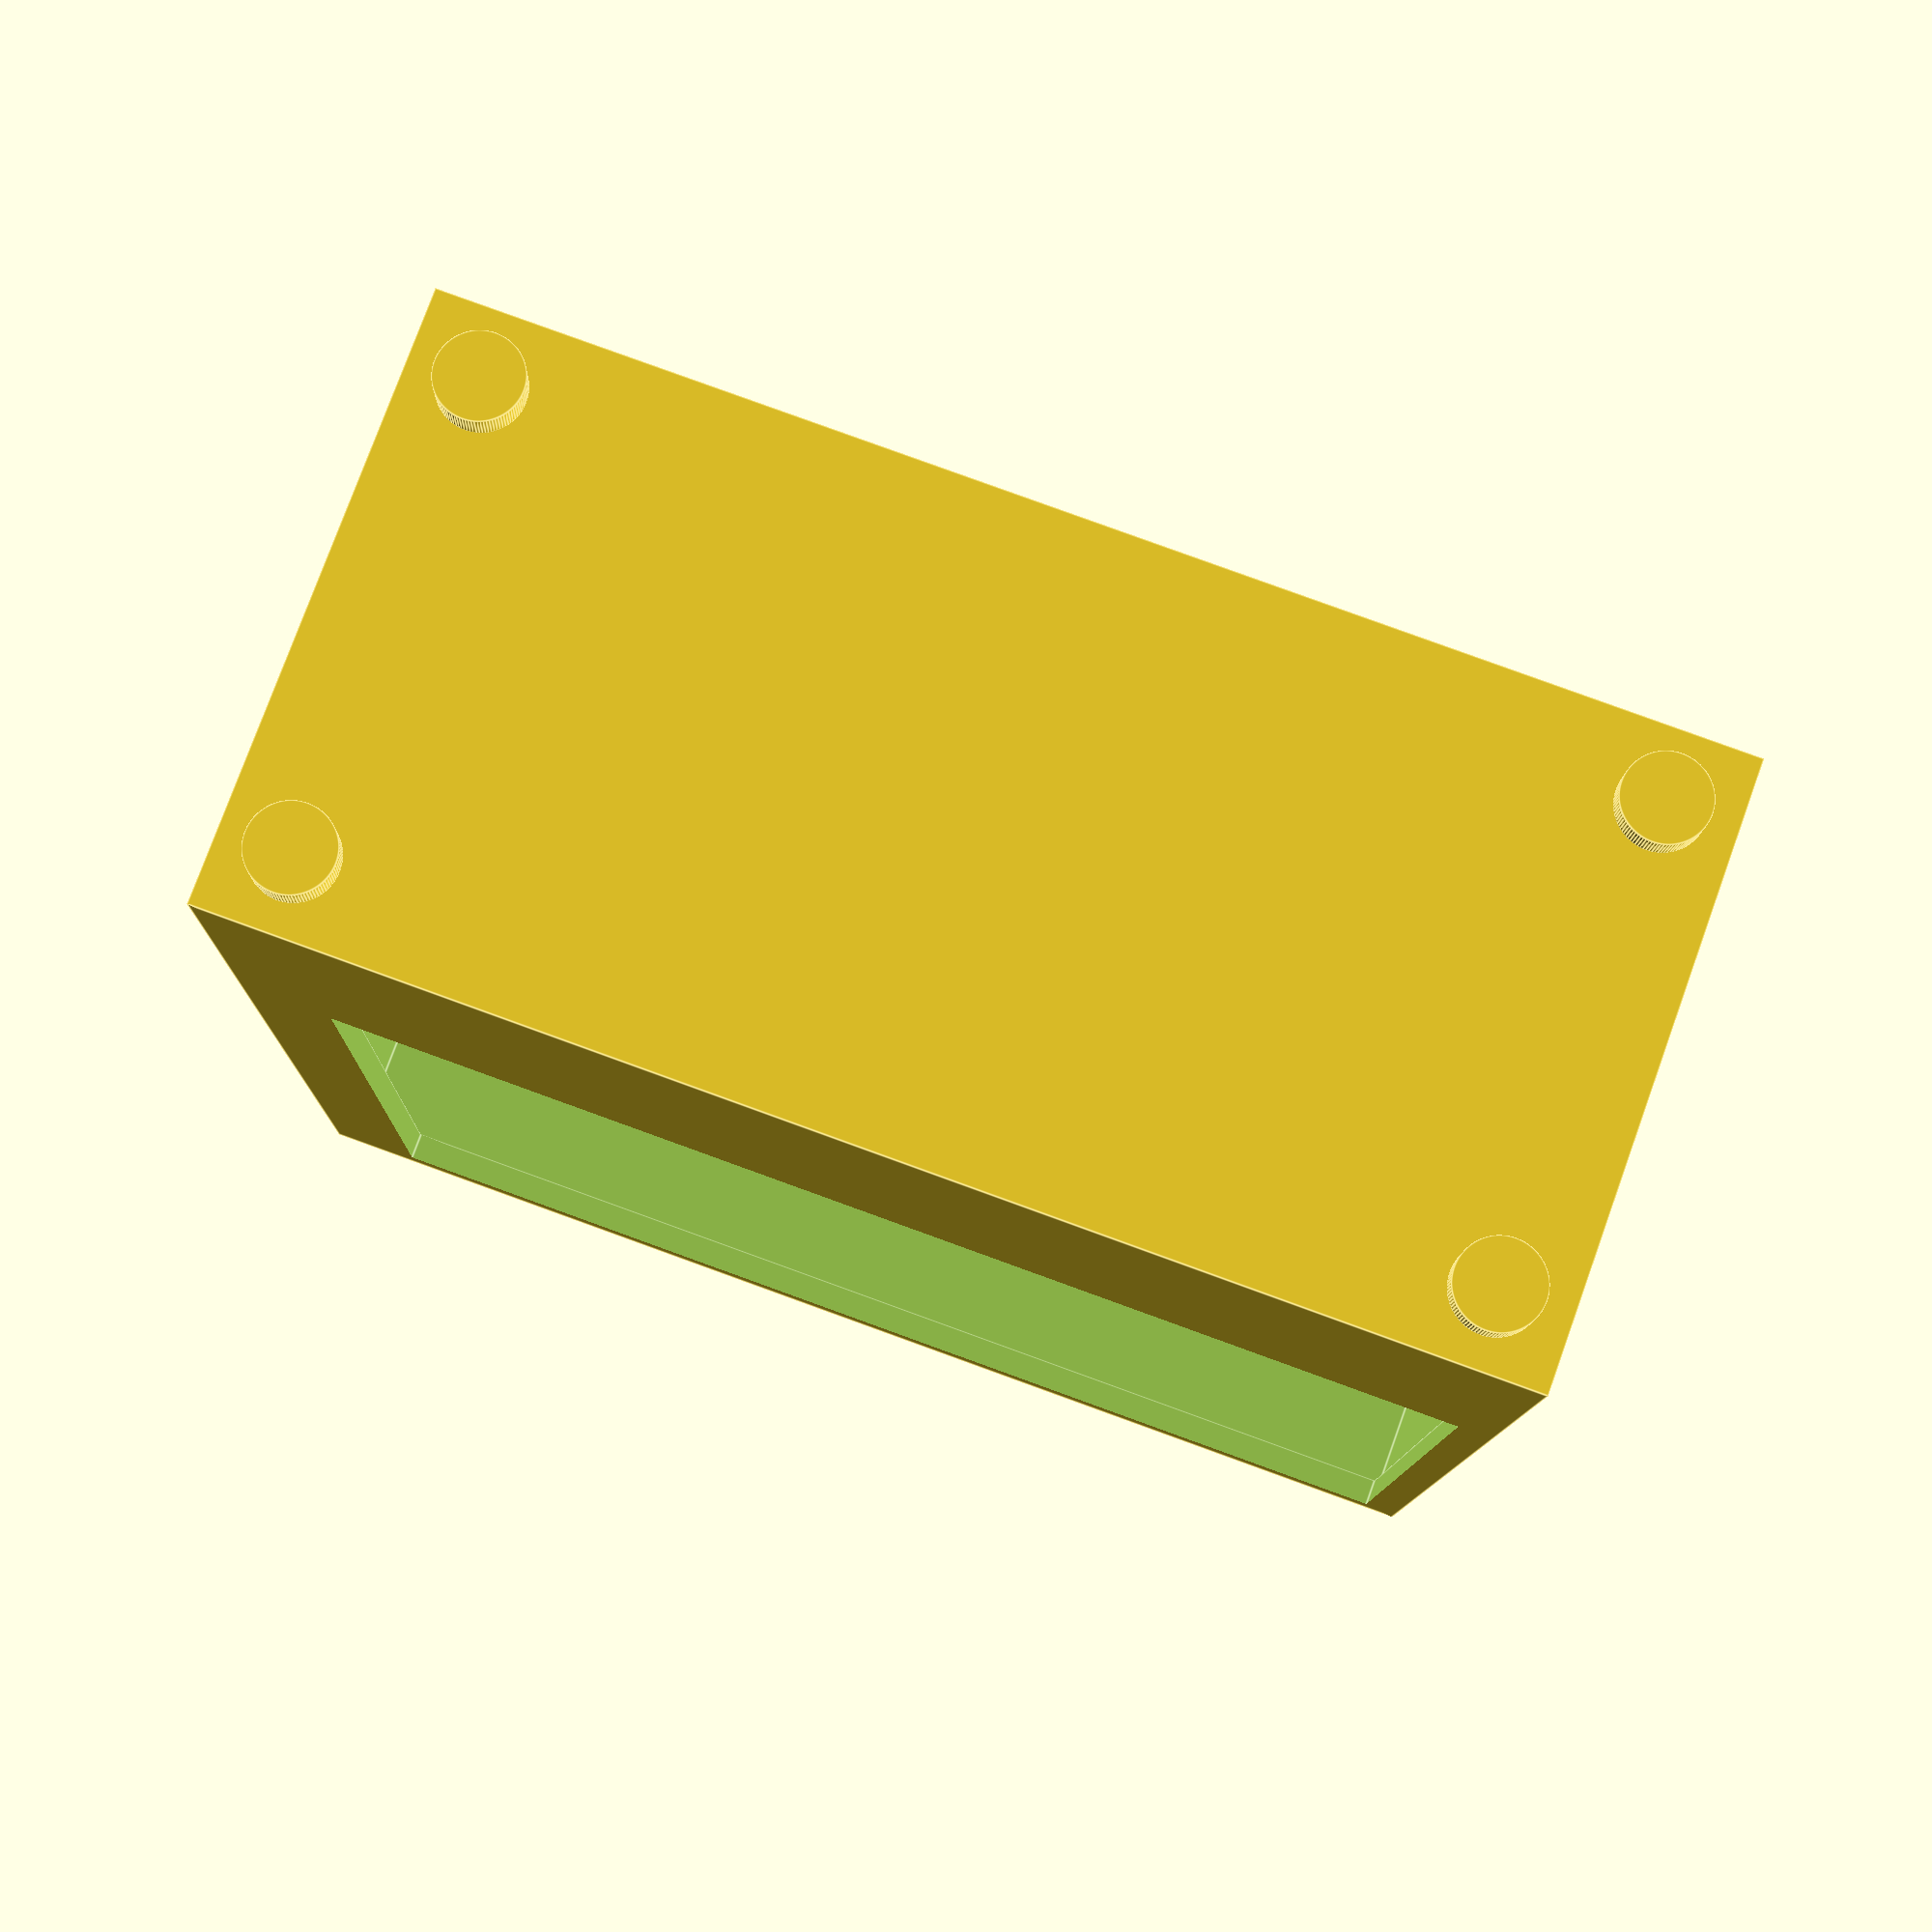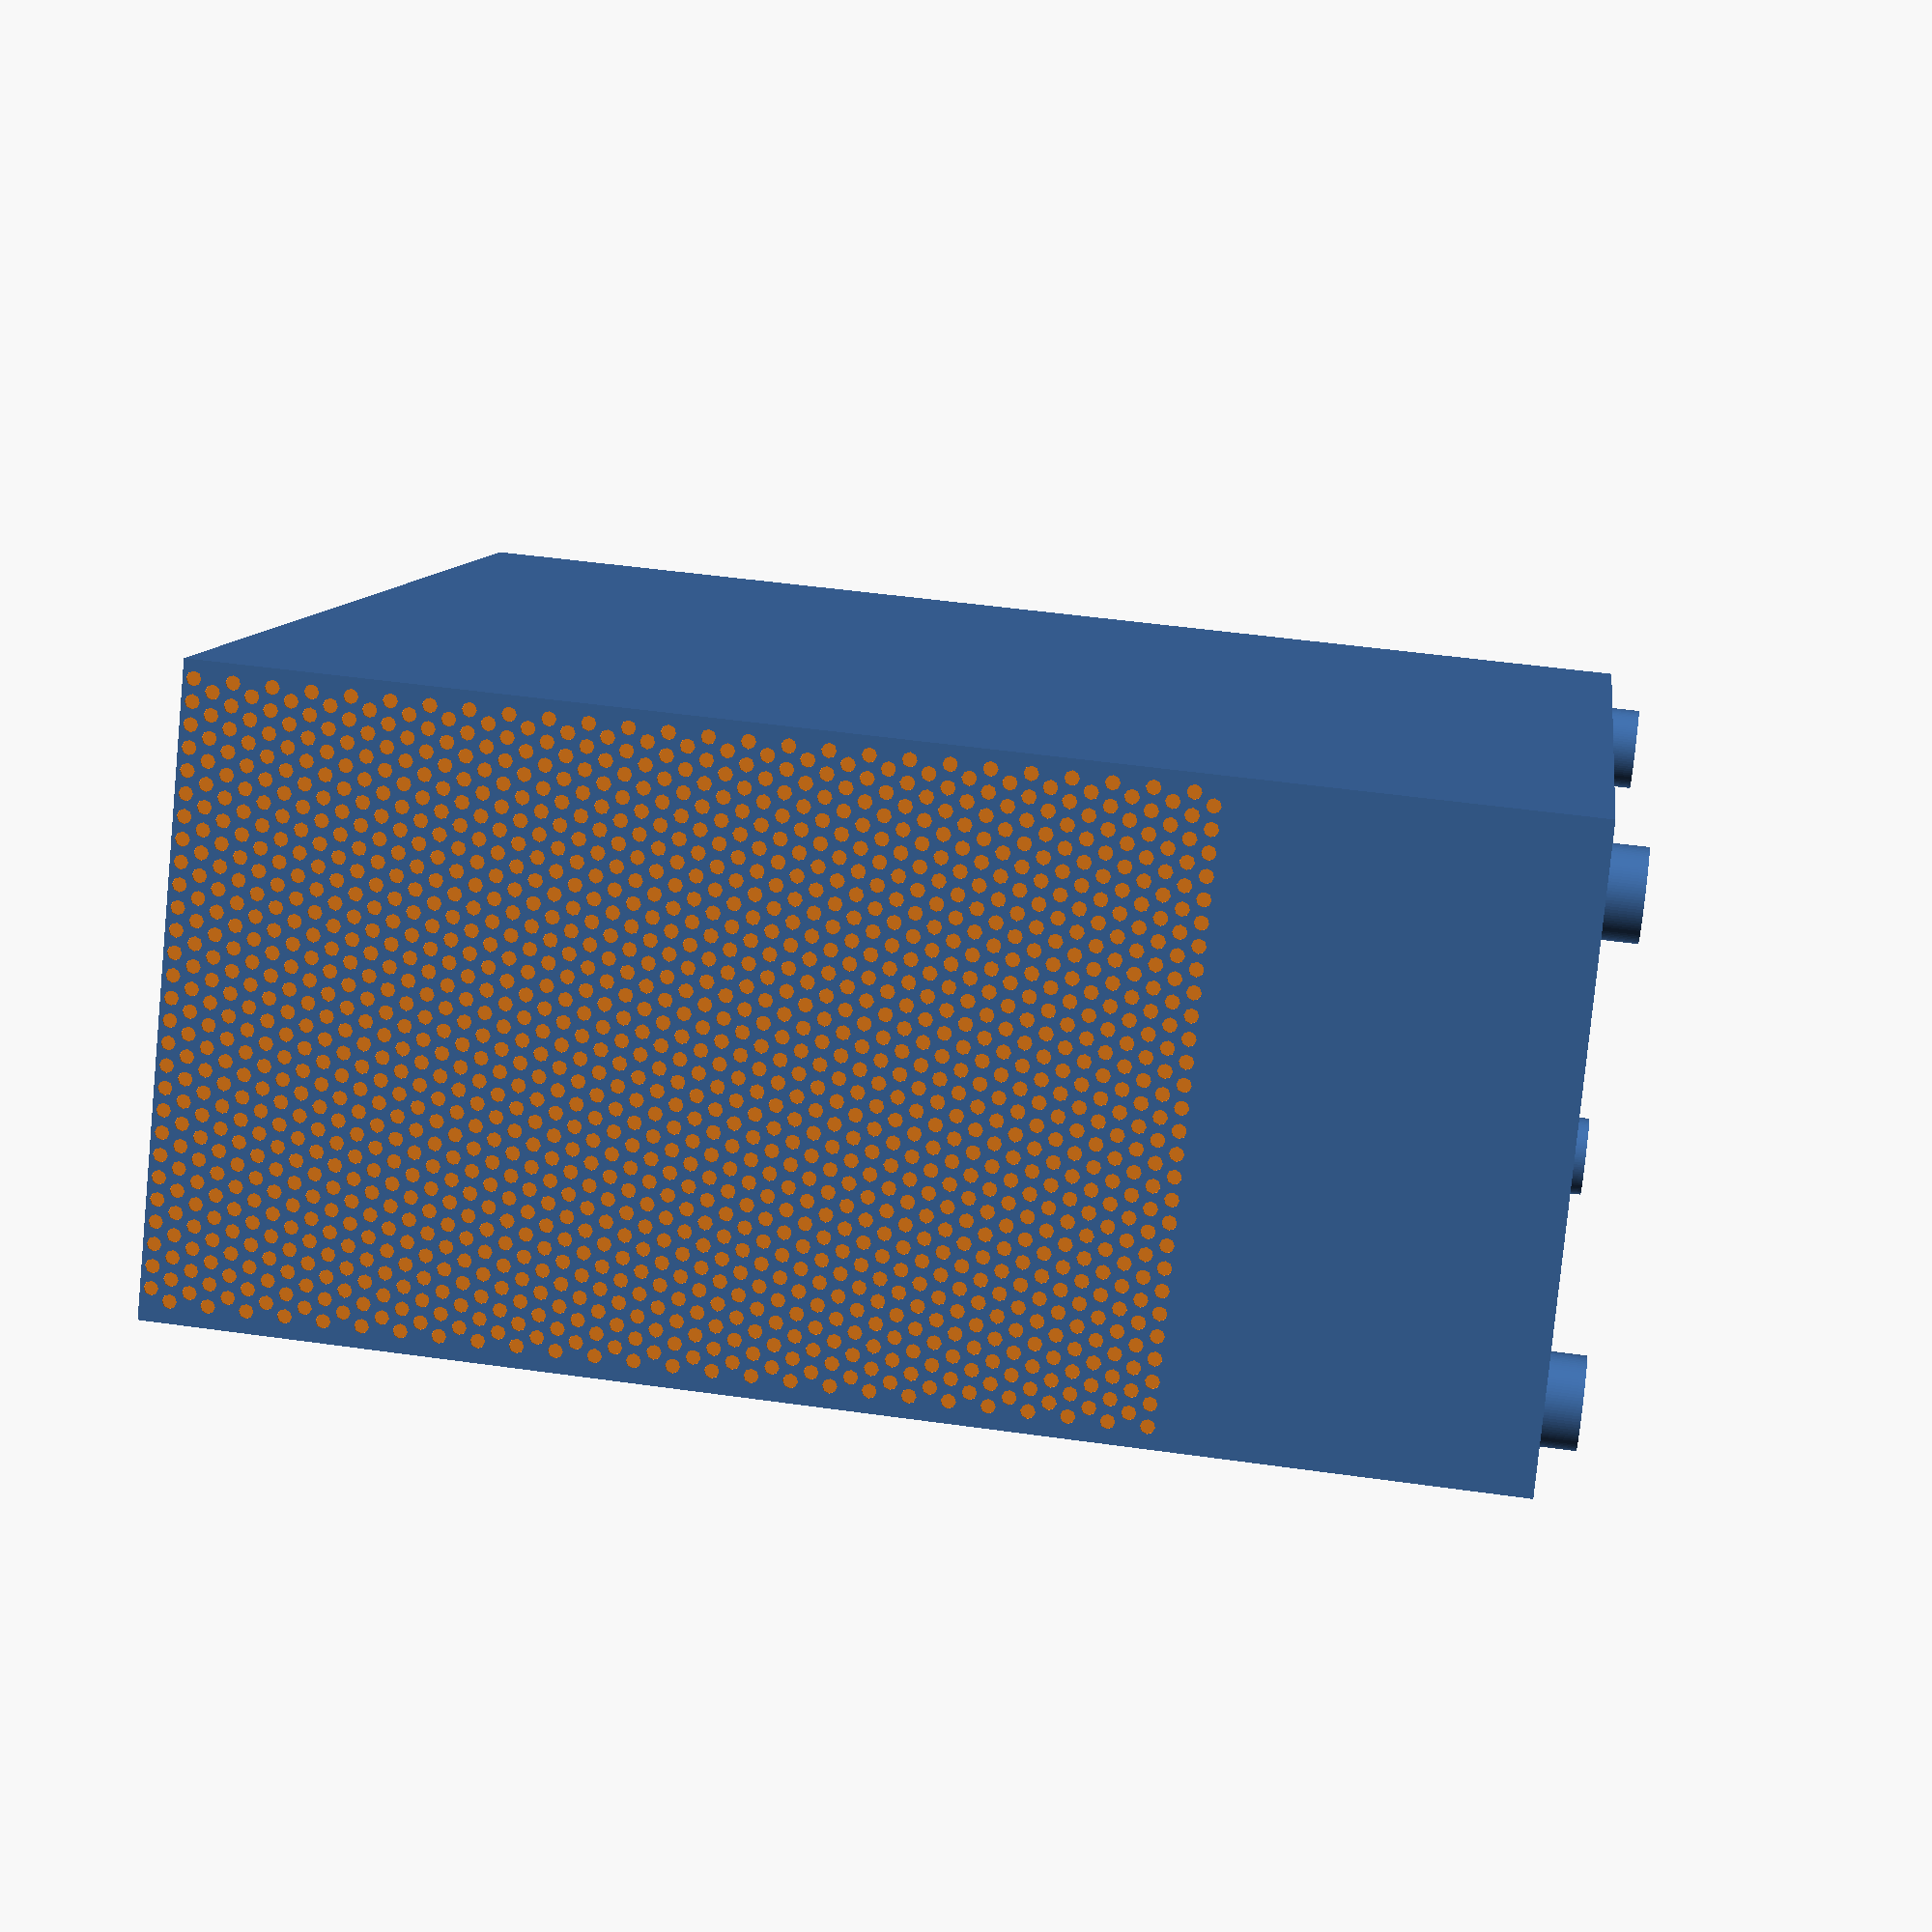
<openscad>
// 1/6 PC case miniature
// (c) Bertrand Le Roy under MIT license

$fa = 1;
$fs = 0.2;

// Depth of the case
case_depth = 92;

// Height of the case
case_height = 92;

// Width of the case
case_width = 44;

// Case wall thickness
case_wall_thickness = 2;

// Feet height
feet_height = 2.5;

// Feet diameter
feet_diameter = 6.2;

// Lower block height
lower_block_height = 25;

// Front thickness
front_thickness = 6.7;

// Glass margin
glass_margin = 2.5;

// Grille hole diameter
grille_hole_diameter = 0.5;

// Grille hole distance
grille_hole_distance = 1.5;

// Motherboard width
motherboard_width = 55;

// Motherboard length
motherboard_length = 86;

// Motherboard back clearance
motherboard_back_clearance = 4;

// Motherboard thickness
motherboard_thickness = 1.5;

// Motherboard rail width
motherboard_rail_width = 2;

// Motherboard height offset
motherboard_height_offset = 10;

// First back window position
first_back_window_position = 18.3;

// First back window height
first_back_window_height = 14.7;

// First back window width (in front of the motherboard)
first_back_window_width = 16.5;

// Second back window position
second_back_window_position = 38;

// Second back window height
second_back_window_height = 16;

// Second back window width (in front of the motherboard)
second_back_window_width = 13.5;

// Outer walls
difference() {
    cube([case_width, case_depth, case_height], center=true);
    translate([-0, 0, lower_block_height / 2])
        cube([case_width - 2 * case_wall_thickness, case_depth - 2 * case_wall_thickness, case_height - 2 * case_wall_thickness - lower_block_height], center=true);
    // glass pane
    translate([-case_width / 2, (front_thickness - glass_margin) / 2, lower_block_height / 2])
        cube([case_wall_thickness * 2 + 0.1, case_depth - glass_margin - front_thickness, case_height - 2 * glass_margin - lower_block_height], center=true);
    // Front grille
    for (j = [0 : floor((case_height - lower_block_height) / cos(30) / grille_hole_distance)]) {
        y = cos(30) * grille_hole_distance * j;
        for (i = [1 : floor(case_width / grille_hole_distance) - 1]) {
            translate([(j % 2) * grille_hole_distance / 2 + i * grille_hole_distance - case_width / 2, -case_depth / 2, y + lower_block_height -case_height / 2])
                rotate([90, 0, 0])
                    cylinder(r = grille_hole_diameter, h = 0.2, center=true, $fn=8);
        }
    }
    // Back windows
    translate([
        case_width / 2 - case_wall_thickness - first_back_window_width / 2 - motherboard_back_clearance - motherboard_thickness,
        case_depth / 2 - case_wall_thickness / 2,
        -case_height / 2 + lower_block_height + first_back_window_height / 2 + first_back_window_position])
        cube([first_back_window_width, case_wall_thickness + 0.1, first_back_window_height], center=true);
    translate([
        case_width / 2 - case_wall_thickness - second_back_window_width / 2 - motherboard_back_clearance - motherboard_thickness,
        case_depth / 2 - case_wall_thickness / 2,
        -case_height / 2 + lower_block_height + second_back_window_height / 2 + second_back_window_position])
        cube([second_back_window_width, case_wall_thickness + 0.1, second_back_window_height], center=true);
}

// Motherboard rails
rail_height = (case_height - case_wall_thickness - lower_block_height - motherboard_width) / 2 + motherboard_rail_width;
difference() {
    union() {
        translate([case_width / 2 - case_wall_thickness - motherboard_back_clearance / 2 - motherboard_thickness / 2, 0, case_height / 2 - rail_height / 2 - case_wall_thickness])
            cube([motherboard_back_clearance + motherboard_thickness, case_depth - case_wall_thickness, rail_height], center=true);
        translate([case_width / 2 - case_wall_thickness - motherboard_back_clearance / 2 - motherboard_thickness / 2, 0, -case_height / 2 + rail_height / 2 + lower_block_height + case_wall_thickness])
            cube([motherboard_back_clearance + motherboard_thickness, case_depth - case_wall_thickness, rail_height], center=true);
    }
    translate([case_width / 2 - case_wall_thickness - motherboard_back_clearance - motherboard_thickness / 2 - 0.05, 0, motherboard_width / 2 - case_height / 2 + lower_block_height + case_wall_thickness + rail_height / 2])
        cube([motherboard_thickness + 0.1, motherboard_length, motherboard_width], center=true);
}

// Feet
translate([(feet_diameter - case_width * 0.9) / 2, (feet_diameter - case_depth + case_width * 0.1) / 2, -case_height / 2 - feet_height * 0.5 + 0.1])
    cylinder(h = feet_height + 0.1, r = feet_diameter / 2, center=true);
translate([-(feet_diameter - case_width * 0.9) / 2, (feet_diameter - case_depth + case_width * 0.1) / 2, -case_height / 2 - feet_height * 0.5 + 0.1])
    cylinder(h = feet_height + 0.1, r = feet_diameter / 2, center=true);
translate([(feet_diameter - case_width * 0.9) / 2, -(feet_diameter - case_depth + case_width * 0.1) / 2, -case_height / 2 - feet_height * 0.5 + 0.1])
    cylinder(h = feet_height + 0.1, r = feet_diameter / 2, center=true);
translate([-(feet_diameter - case_width * 0.9) / 2, -(feet_diameter - case_depth + case_width * 0.1) / 2, -case_height / 2 - feet_height * 0.5 + 0.1])
    cylinder(h = feet_height + 0.1, r = feet_diameter / 2, center=true);
</openscad>
<views>
elev=11.2 azim=250.1 roll=178.8 proj=p view=edges
elev=133.3 azim=52.8 roll=80.8 proj=p view=wireframe
</views>
